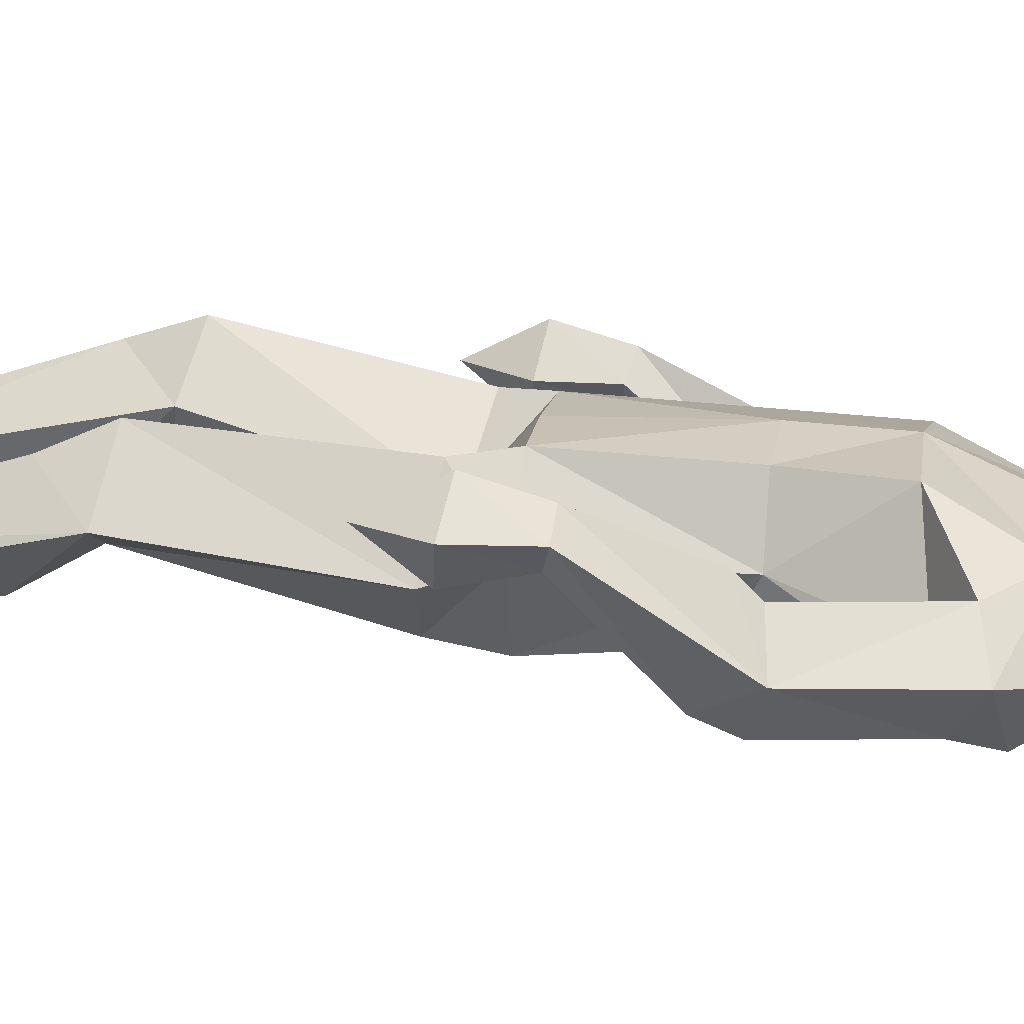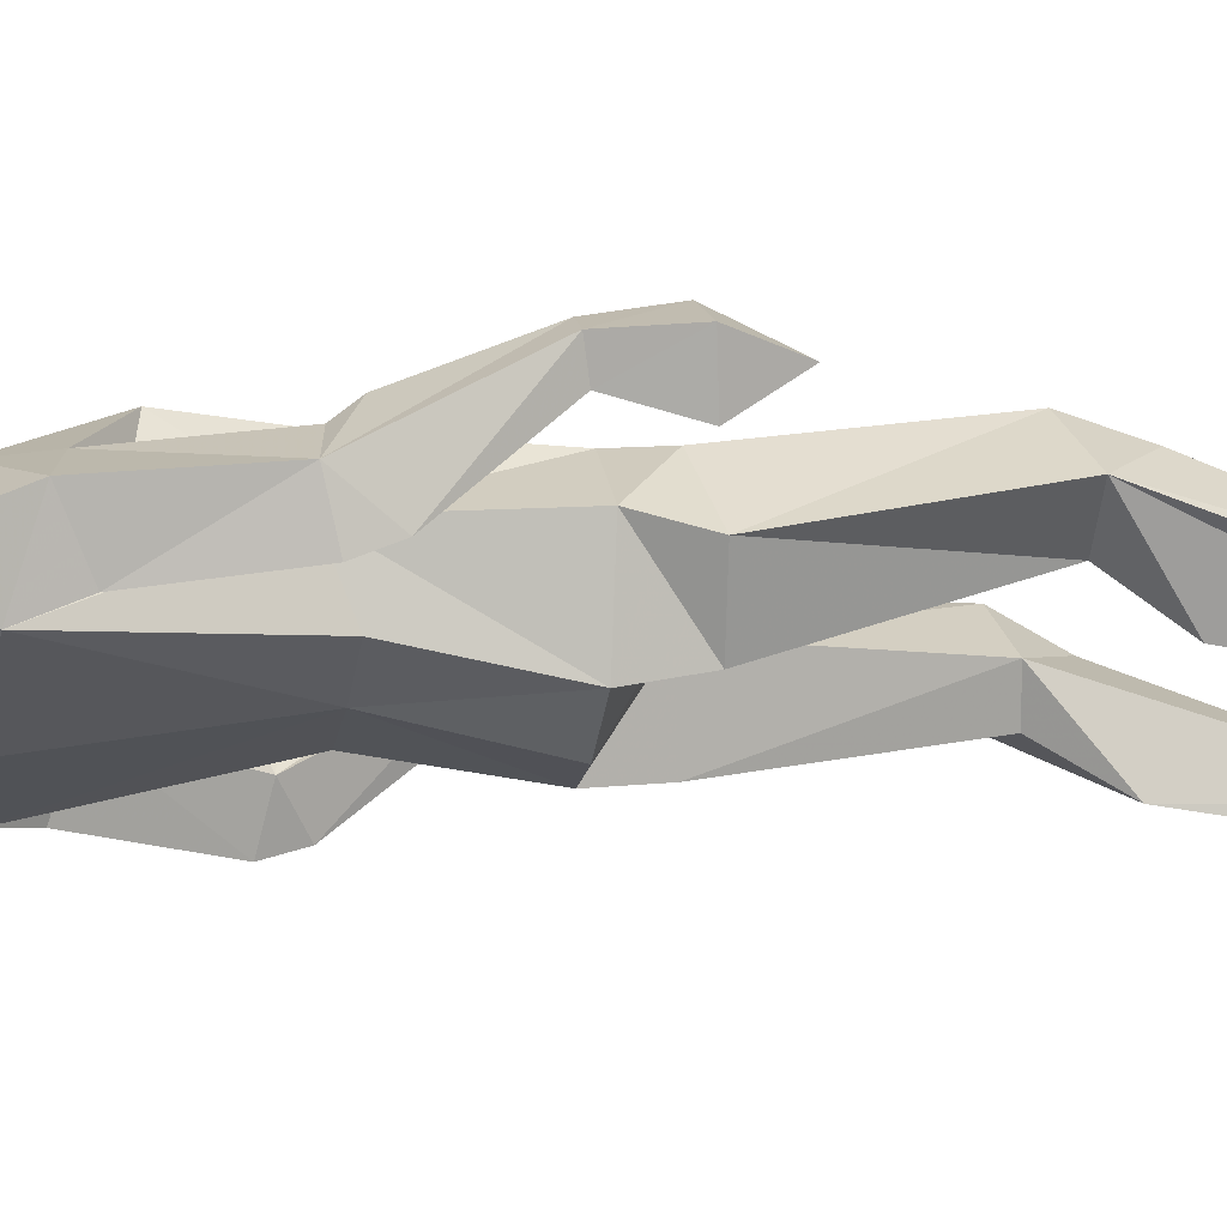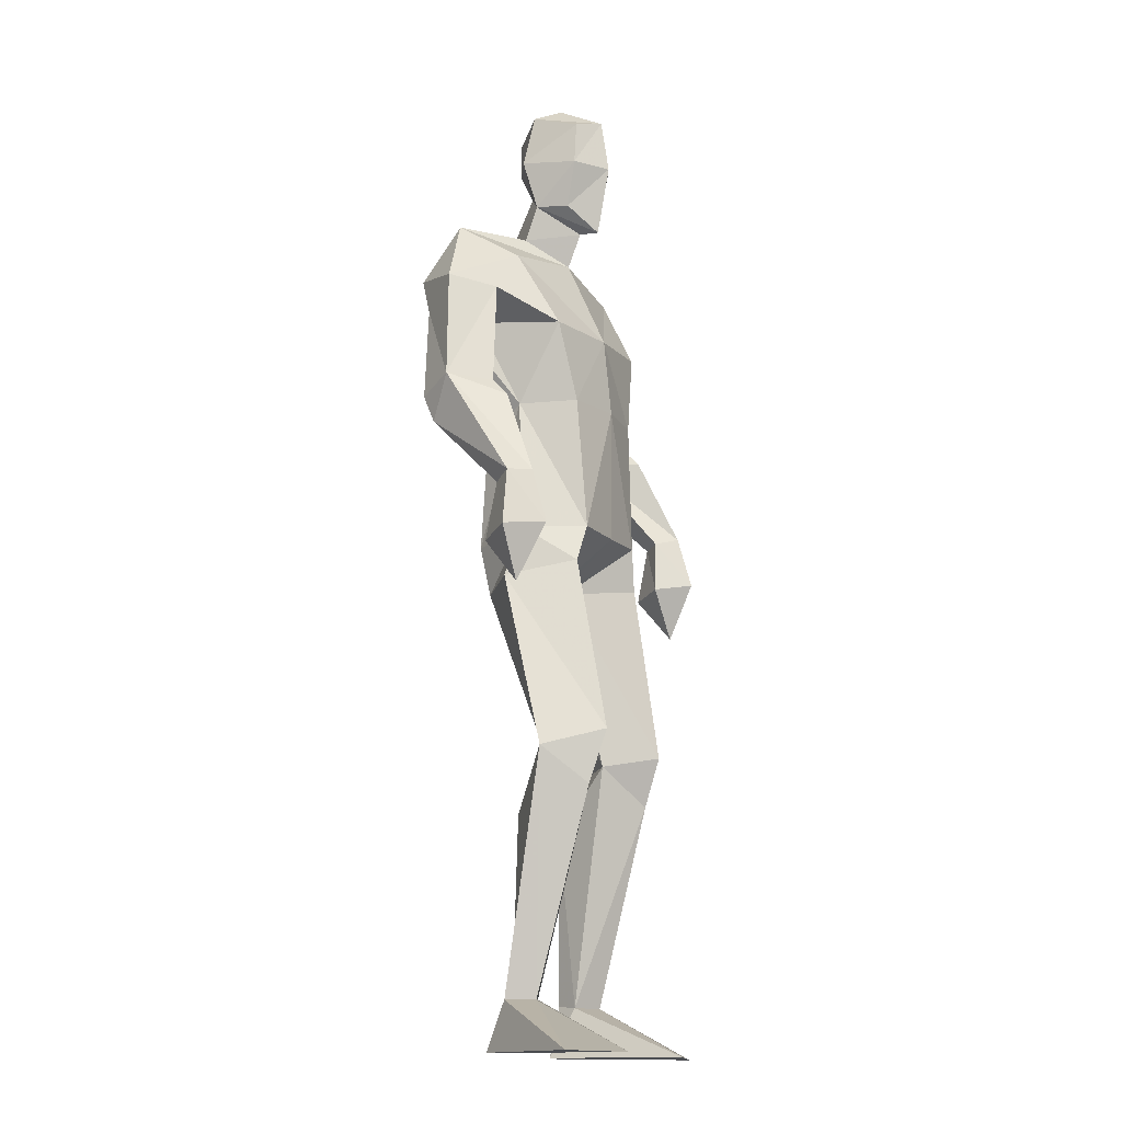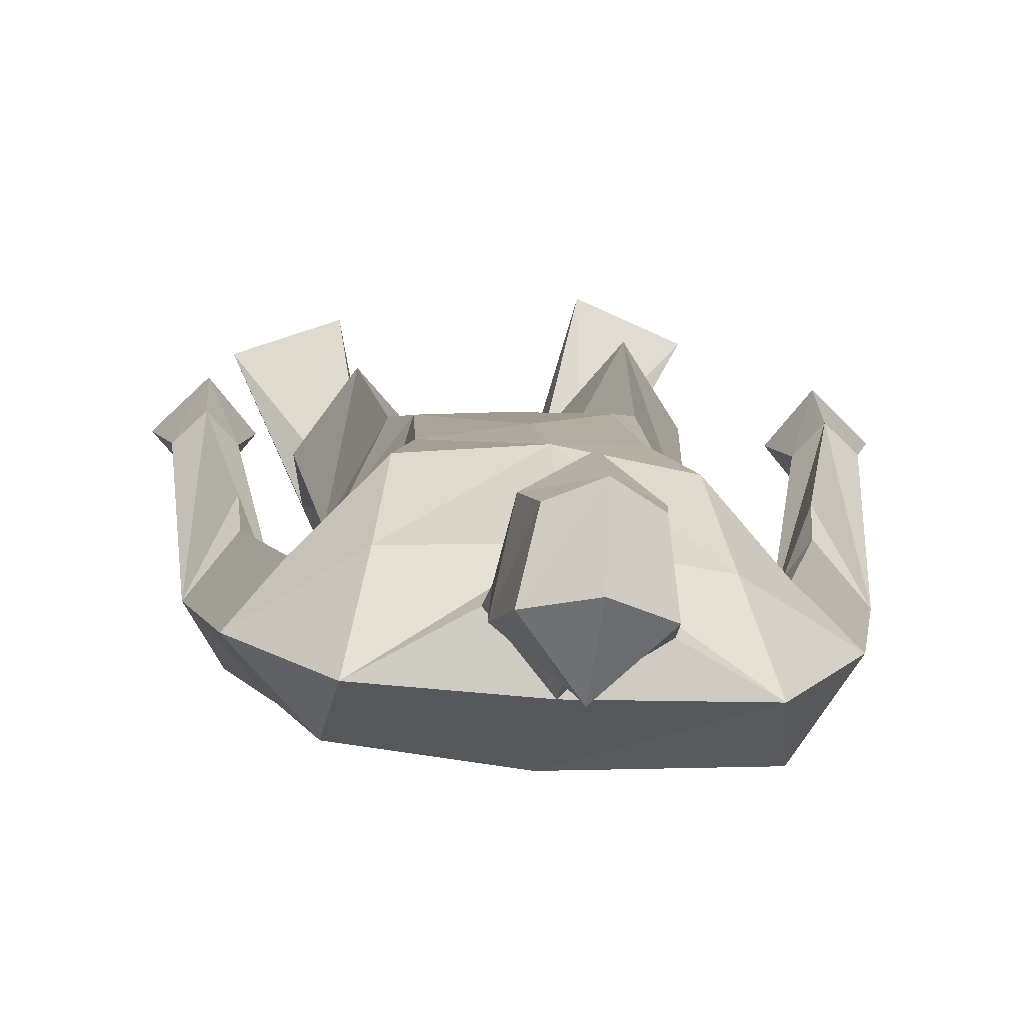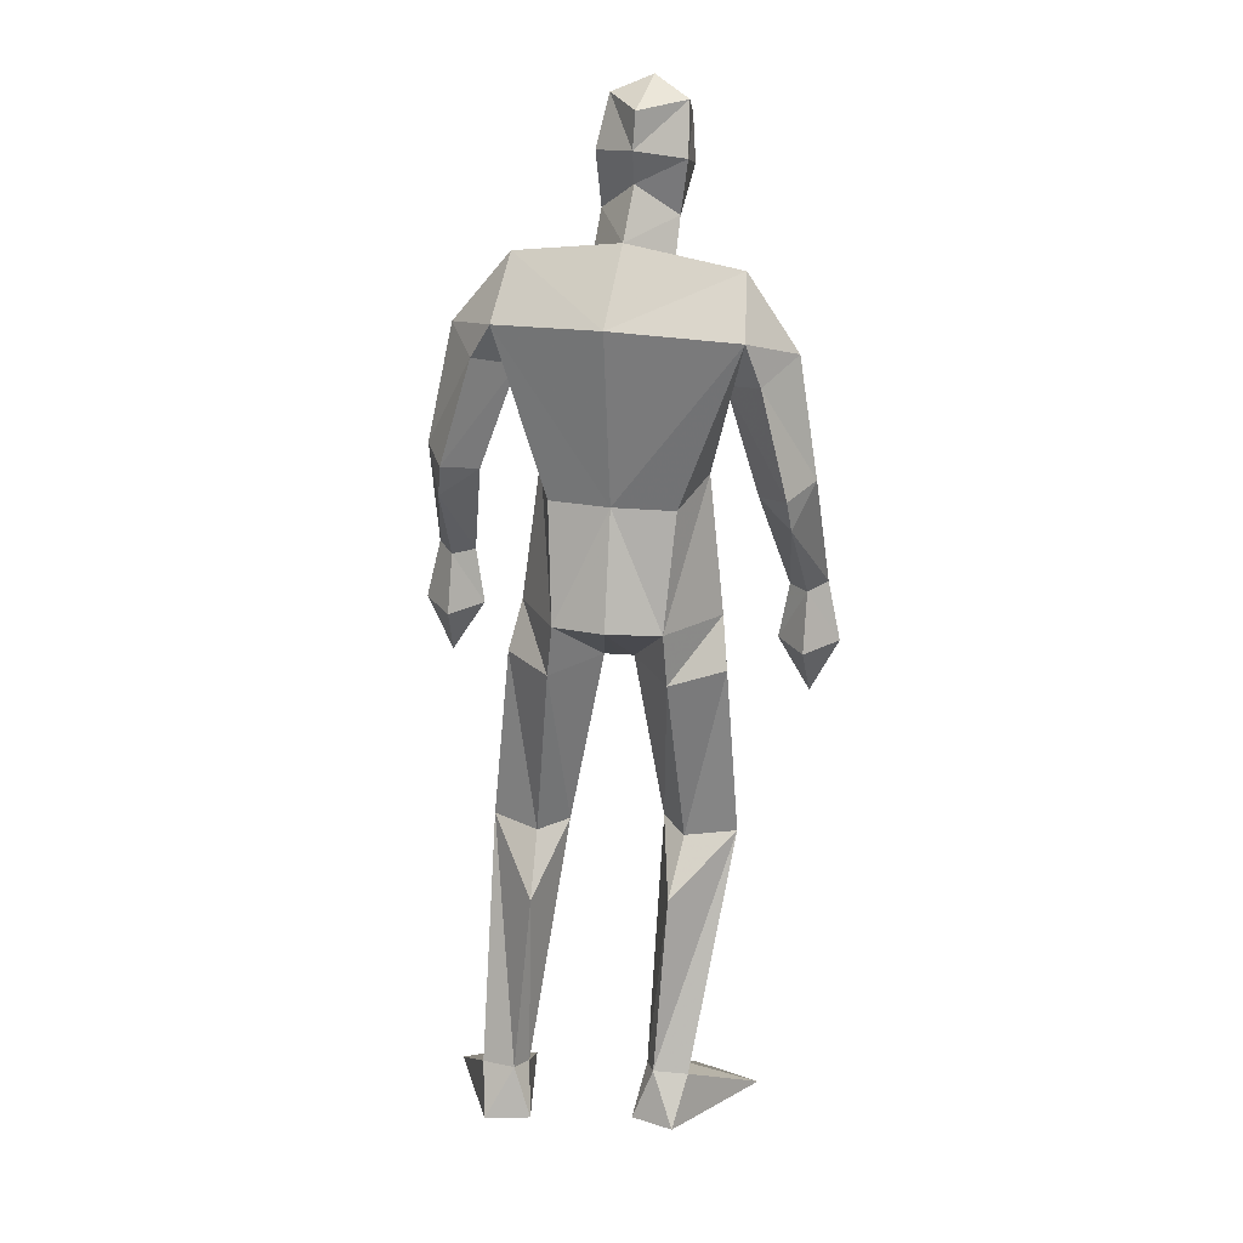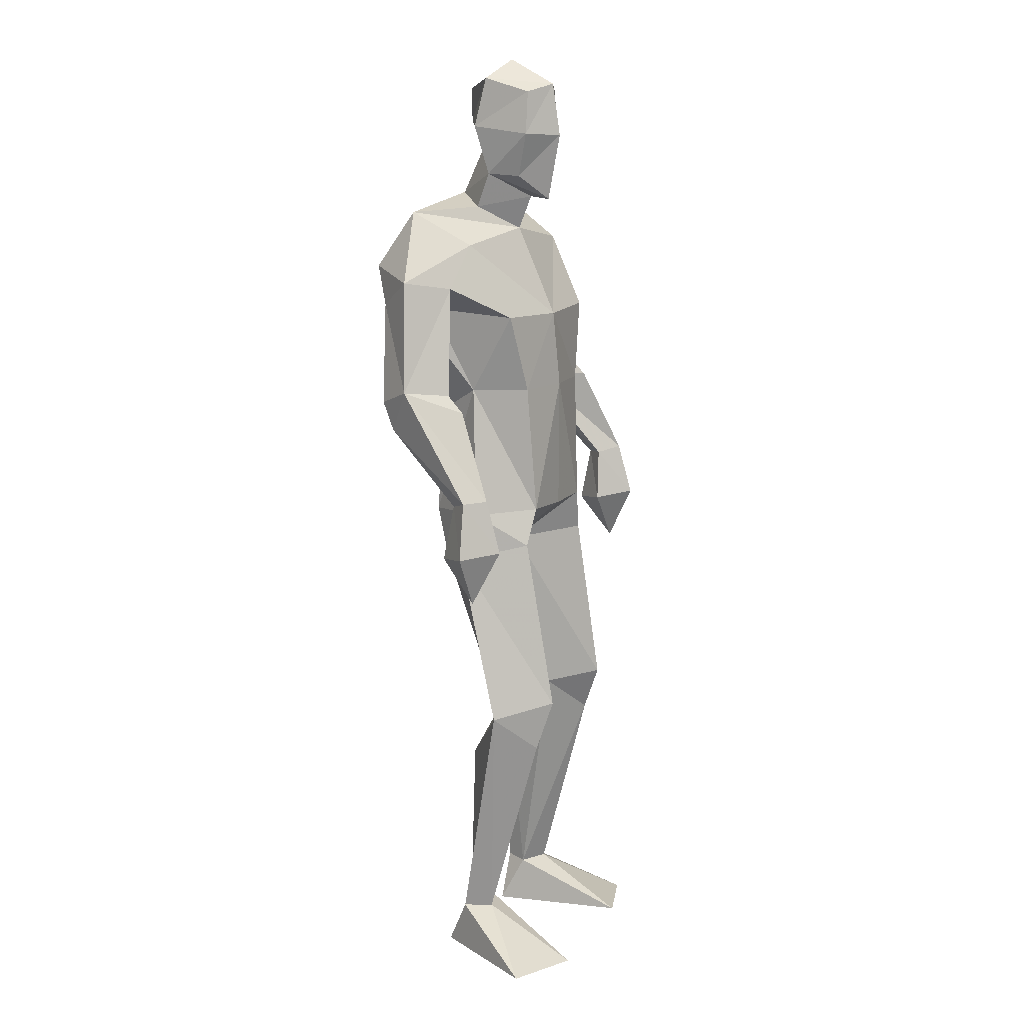
<metadata>
{"format":"obj","ext":"obj","renderer":"f3d","projection":"perspective","resolution":1024,"background":"white","views":[{"elev":17.8,"azim":101.7,"up":"+Z"},{"elev":-28.7,"azim":-97.9,"up":"+Z"},{"elev":-15.7,"azim":-64.0,"up":"+Y"},{"elev":5.7,"azim":178.5,"up":"+Z"},{"elev":16.4,"azim":-168.8,"up":"+Y"},{"elev":9.9,"azim":-64.3,"up":"+Y"}]}
</metadata>
<code>
v -0.2339 -0.001153 0.2383
v -0.2364 0.6191 0.05047
v -0.2671 0.6592 0.2094
v -0.2601 1.038 0.1378
v -0.221 1.834 -0.01121
v -0.1415 1.784 0.06046
v -0.1662 1.998 0.1763
v -0.2128 1.905 0.09297
v -0.23 2.097 0.1237
v -0.2406 2.129 0.02104
v -0.1732 2.116 0.1614
v -0.1454 2.037 -0.06194
v -0.2243 1.911 0.01958
v -0.2359 2.001 0.1215
v -0.243 2.019 -0.00678
v -0.1474 1.858 0.09377
v -0.1324 1.868 -0.09001
v -0.1905 0.1174 -0.04962
v -0.1453 0.004773 -0.05261
v -0.3864 -0.001154 0.1697
v -0.2624 0.108 -0.03104
v -0.2375 0.002338 -0.08545
v -0.2156 0.4984 -0.02482
v -0.1827 0.6376 0.111
v -0.343 0.6224 0.08965
v -0.2191 1.105 -0.1215
v -0.3305 1.003 -0.003074
v -0.2229 0.9916 -0.09432
v -0.2276 1.121 0.1466
v -0.3162 1.111 0.02996
v -0.2727 0.5443 0.1701
v -0.169 0.1121 -5e-05
v -0.2332 0.1076 0.02856
v -0.1074 1.109 -0.1498
v -0.1337 1.016 0.02568
v -0.4671 1.326 -0.107
v -0.4423 1.165 0.09824
v -0.4801 1.177 0.1398
v -0.4438 1.37 0.0603
v -0.4607 1.389 -0.136
v -0.5084 1.417 -0.05459
v -0.3936 1.649 0.005543
v -0.4418 1.408 0.02407
v -0.546 1.048 0.1044
v -0.4857 0.9382 0.1059
v -0.4825 1.16 0.05725
v -0.4197 1.05 0.102
v -0.4791 1.036 0.02928
v -0.5206 1.173 0.1007
v -0.4772 1.06 0.1713
v -0.3969 1.38 -0.0629
v -0.4097 1.611 -0.1567
v -0.3281 1.747 0.02339
v -0.4726 1.663 -0.07192
v -0.3309 1.599 -0.07499
v -0.2894 1.406 0.01067
v -0.3832 1.699 -0.1886
v -0.1109 1.356 -0.1056
v -0.3009 1.58 0.1137
v -0.2494 1.409 0.1331
v -0.241 1.352 -0.09349
v -0.372 1.822 -0.1011
v 0.2832 -0.000536 0.1556
v 0.124 -0.000493 0.207
v 0.01227 0.6317 0.06931
v 0.0712 0.6234 0.01056
v 0.08771 0.6539 0.1749
v 0.1246 1.018 -0.0027
v 0.01882 1.36 -0.08788
v 0.005677 1.11 -0.1213
v -0.05638 1.842 0.003083
v -0.108 2.105 0.1357
v -0.1667 2.174 0.05273
v -0.1509 2.111 -0.06086
v -0.08227 2.14 0.03664
v -0.1434 1.973 -0.03295
v -0.0588 2.032 0.01121
v -0.08808 2.011 0.136
v -0.09071 1.913 0.1047
v -0.1519 1.852 0.1412
v -0.0658 1.921 0.03448
v 0.06938 0.001238 -0.08962
v 0.1782 0.1105 -0.062
v 0.08308 0.1087 -0.03451
v 0.1642 0.001934 -0.1137
v 0.1742 0.6354 0.05781
v 0.1011 1.122 0.03147
v 0.02079 1.001 -0.09901
v 0.01298 1.128 0.147
v 0.04425 1.036 0.1372
v 0.1461 0.1088 -0.00266
v 0.11 0.549 0.1302
v 0.06877 0.4935 -0.06595
v 0.1047 0.1136 -0.0835
v -0.07237 1.017 0.02061
v -0.1064 1.121 0.1497
v -0.103 1.017 0.02329
v 0.241 1.361 -0.0899
v 0.212 1.405 0.07691
v 0.2188 1.702 -0.042
v 0.08764 1.62 -0.04209
v 0.1605 1.645 -0.1273
v 0.1478 1.677 0.03704
v 0.2083 1.442 0.04022
v 0.2611 1.098 0.1906
v 0.2774 0.976 0.1263
v 0.2052 1.083 0.1207
v 0.3313 1.09 0.1247
v 0.2662 1.073 0.04885
v 0.299 1.213 0.1198
v 0.2624 1.197 0.07608
v 0.2577 1.214 0.1583
v 0.2212 1.2 0.1164
v 0.1663 1.409 -0.0465
v 0.2286 1.425 -0.1199
v 0.2738 1.457 -0.03852
v 0.03687 1.598 0.1398
v 0.0568 1.76 0.05756
v 0.1131 1.716 -0.1557
v 0.08974 1.847 -0.07323
v 0.01089 1.419 0.1407
v 0.05788 1.419 0.02116
v -0.1363 1.583 0.148
v -0.1199 1.414 0.1574
v -0.1148 1.715 -0.1898
f 20 1 33
f 27 28 2
f 27 2 25
f 28 35 24
f 28 24 2
f 35 4 3
f 35 3 24
f 4 27 3
f 3 27 25
f 61 58 26
f 26 58 34
f 5 62 6
f 6 62 53
f 7 14 8
f 7 8 80
f 11 9 14
f 11 14 7
f 73 10 11
f 11 10 9
f 74 10 73
f 10 74 12
f 10 12 15
f 15 12 76
f 15 76 13
f 14 15 13
f 14 13 8
f 9 10 15
f 9 15 14
f 8 13 80
f 80 13 16
f 5 17 62
f 13 76 17
f 13 17 5
f 16 13 5
f 16 5 6
f 32 19 18
f 21 20 33
f 32 1 19
f 22 20 21
f 18 19 22
f 33 1 32
f 18 22 21
f 22 19 20
f 20 19 1
f 2 23 25
f 24 23 2
f 25 31 3
f 3 31 24
f 30 26 28
f 30 28 27
f 35 28 26
f 29 30 4
f 4 30 27
f 29 4 35
f 24 31 32
f 32 31 33
f 31 25 33
f 33 25 21
f 23 24 32
f 23 32 18
f 25 23 18
f 25 18 21
f 26 34 35
f 35 34 97
f 96 29 35
f 96 35 97
f 36 51 37
f 36 37 46
f 41 36 49
f 49 36 46
f 39 41 38
f 38 41 49
f 51 39 38
f 51 38 37
f 54 52 41
f 41 52 40
f 52 55 40
f 40 55 51
f 42 54 41
f 42 41 43
f 55 42 43
f 55 43 51
f 44 45 50
f 50 45 47
f 48 45 44
f 47 45 48
f 49 46 44
f 44 46 48
f 46 37 47
f 46 47 48
f 38 49 50
f 50 49 44
f 37 38 50
f 37 50 47
f 43 39 51
f 41 39 43
f 51 36 40
f 40 36 41
f 55 59 42
f 42 59 53
f 55 52 57
f 62 57 54
f 54 57 52
f 53 62 54
f 53 54 42
f 60 56 29
f 29 56 30
f 55 57 56
f 56 57 61
f 59 55 56
f 59 56 60
f 57 125 58
f 57 58 61
f 123 59 60
f 123 60 124
f 124 60 29
f 124 29 96
f 6 53 123
f 123 53 59
f 56 61 26
f 56 26 30
f 62 17 125
f 62 125 57
f 63 91 64
f 88 68 66
f 66 68 86
f 95 88 65
f 65 88 66
f 90 95 67
f 67 95 65
f 68 90 67
f 68 67 86
f 58 69 70
f 58 70 34
f 120 71 6
f 120 6 118
f 78 7 79
f 79 7 80
f 72 11 78
f 78 11 7
f 75 73 11
f 75 11 72
f 74 73 75
f 74 75 12
f 12 75 77
f 12 77 76
f 76 77 81
f 77 78 81
f 81 78 79
f 75 72 77
f 77 72 78
f 81 79 80
f 81 80 16
f 71 120 17
f 76 81 17
f 17 81 71
f 81 16 71
f 71 16 6
f 84 94 82
f 83 91 63
f 84 82 64
f 85 83 63
f 94 85 82
f 91 84 64
f 94 83 85
f 82 85 63
f 82 63 64
f 66 86 93
f 65 66 93
f 86 67 92
f 67 65 92
f 70 87 88
f 88 87 68
f 95 70 88
f 87 89 90
f 87 90 68
f 89 95 90
f 92 65 84
f 92 84 91
f 86 92 91
f 86 91 83
f 65 93 84
f 84 93 94
f 93 86 94
f 94 86 83
f 34 70 95
f 34 95 97
f 89 96 97
f 89 97 95
f 114 98 113
f 113 98 111
f 98 116 110
f 98 110 111
f 116 99 112
f 116 112 110
f 99 114 112
f 112 114 113
f 102 100 116
f 102 116 115
f 101 102 115
f 101 115 114
f 100 103 116
f 116 103 104
f 103 101 104
f 104 101 114
f 108 105 106
f 105 107 106
f 109 108 106
f 107 109 106
f 111 110 108
f 111 108 109
f 113 111 107
f 107 111 109
f 110 112 105
f 110 105 108
f 112 113 105
f 105 113 107
f 104 114 99
f 116 104 99
f 114 115 98
f 115 116 98
f 101 103 117
f 103 118 117
f 101 119 102
f 119 120 100
f 119 100 102
f 120 118 100
f 100 118 103
f 122 121 89
f 122 89 87
f 119 101 122
f 119 122 69
f 101 117 122
f 122 117 121
f 125 119 58
f 58 119 69
f 117 123 121
f 121 123 124
f 121 124 89
f 89 124 96
f 118 6 123
f 118 123 117
f 69 122 70
f 70 122 87
f 17 120 125
f 125 120 119

</code>
